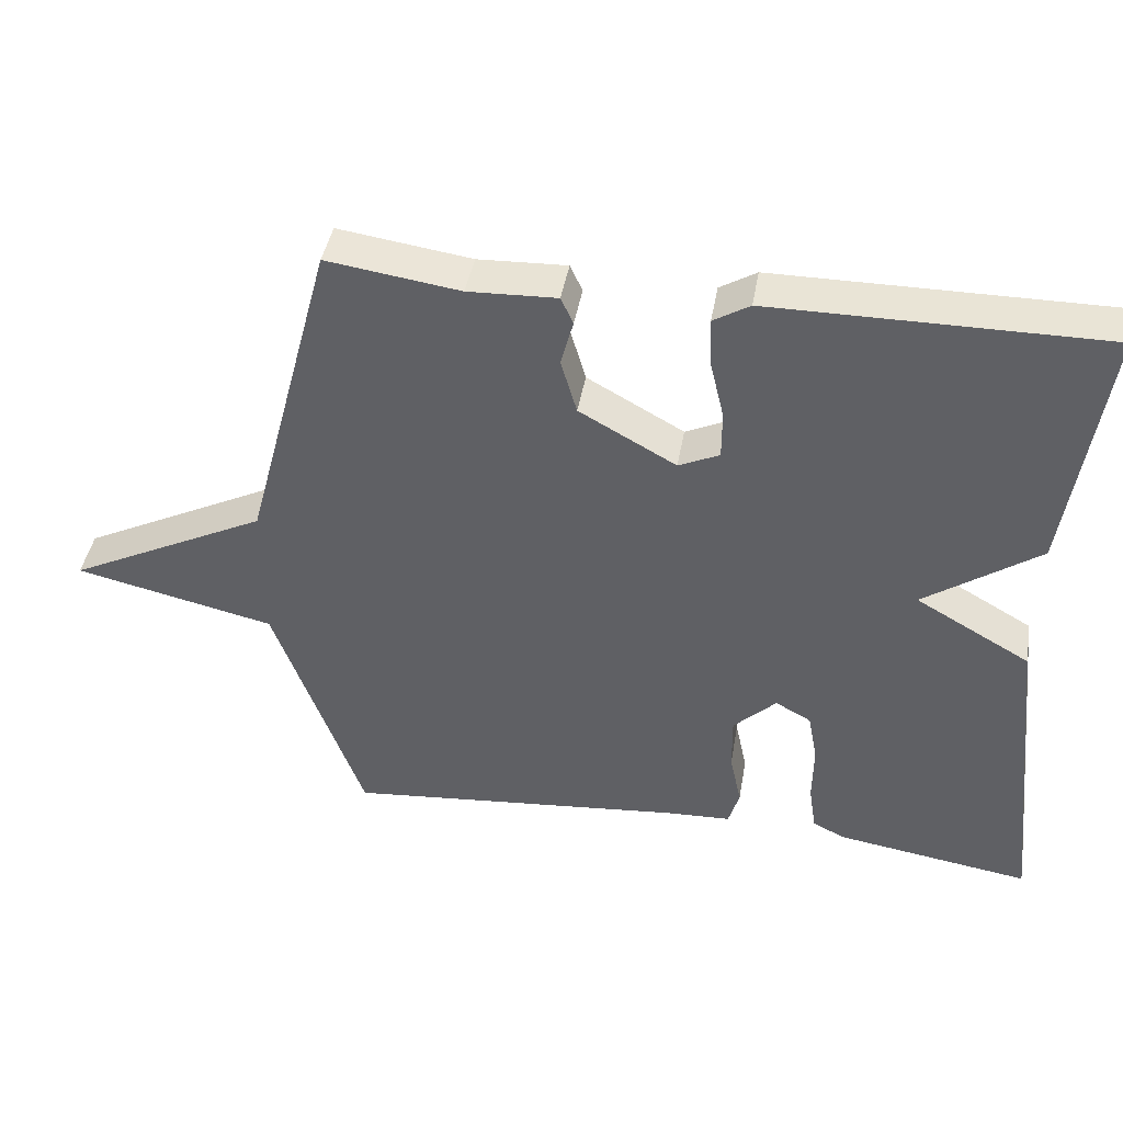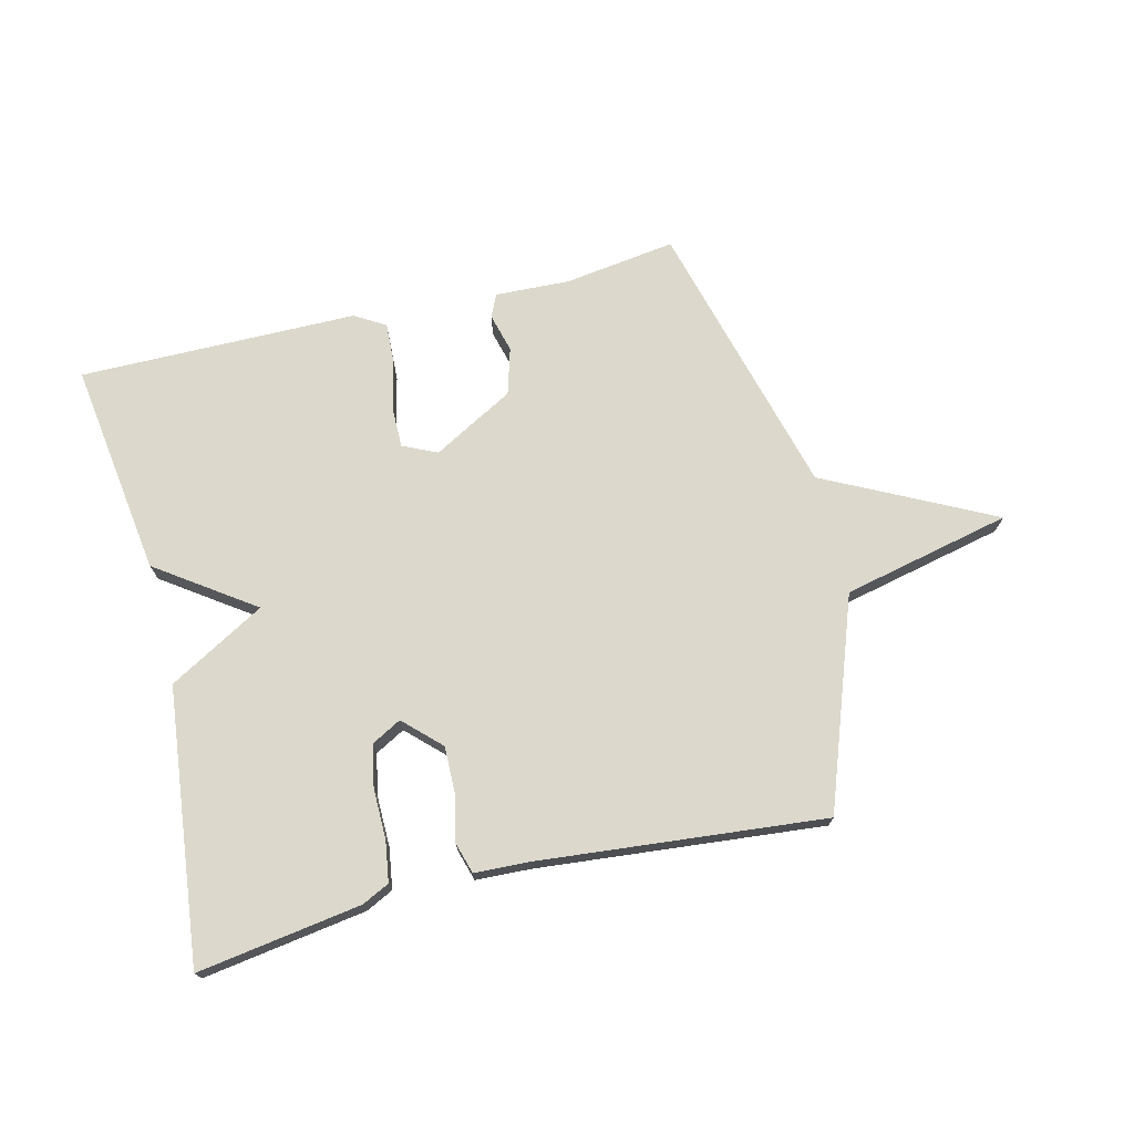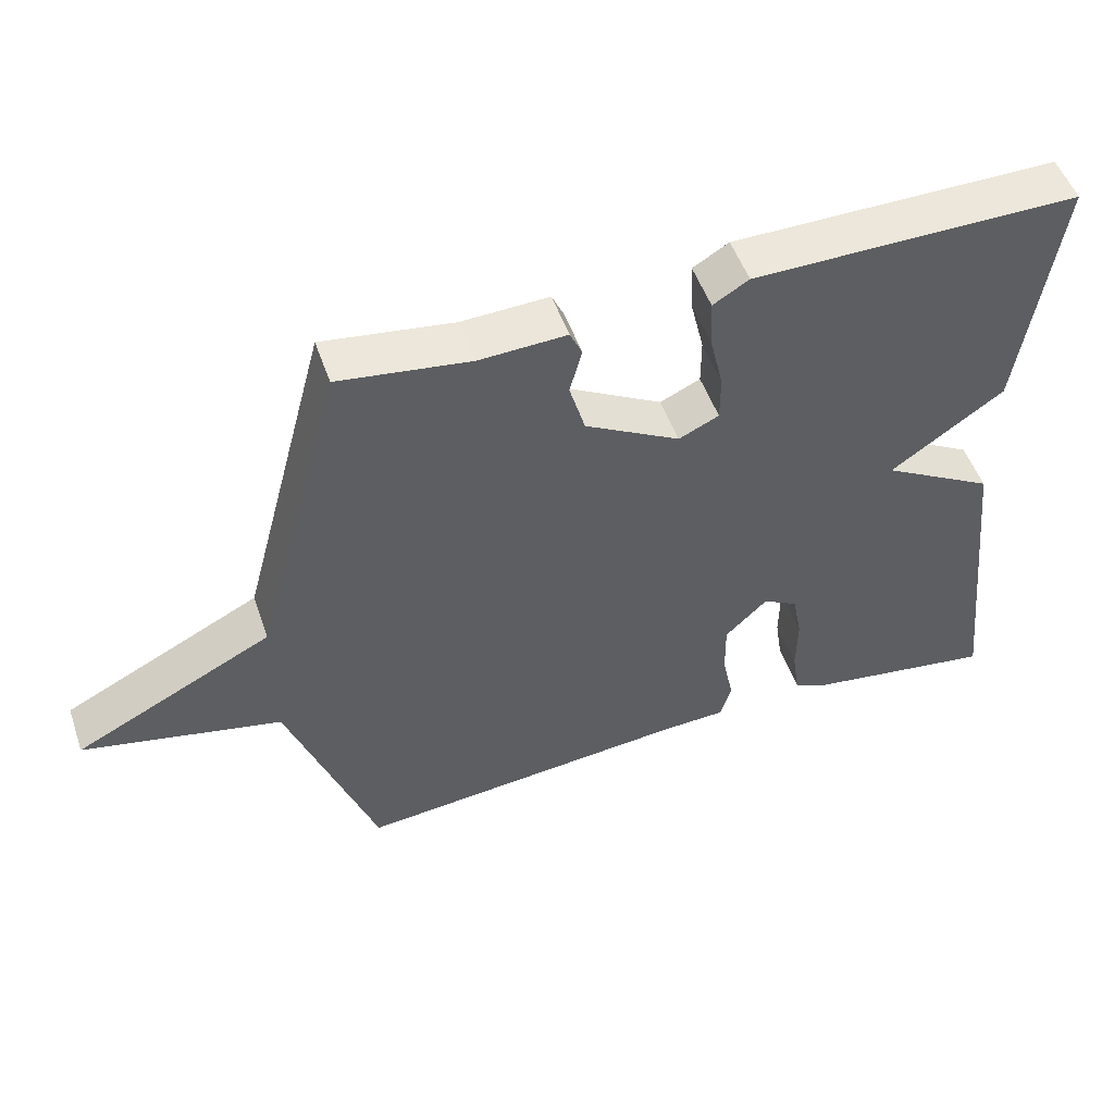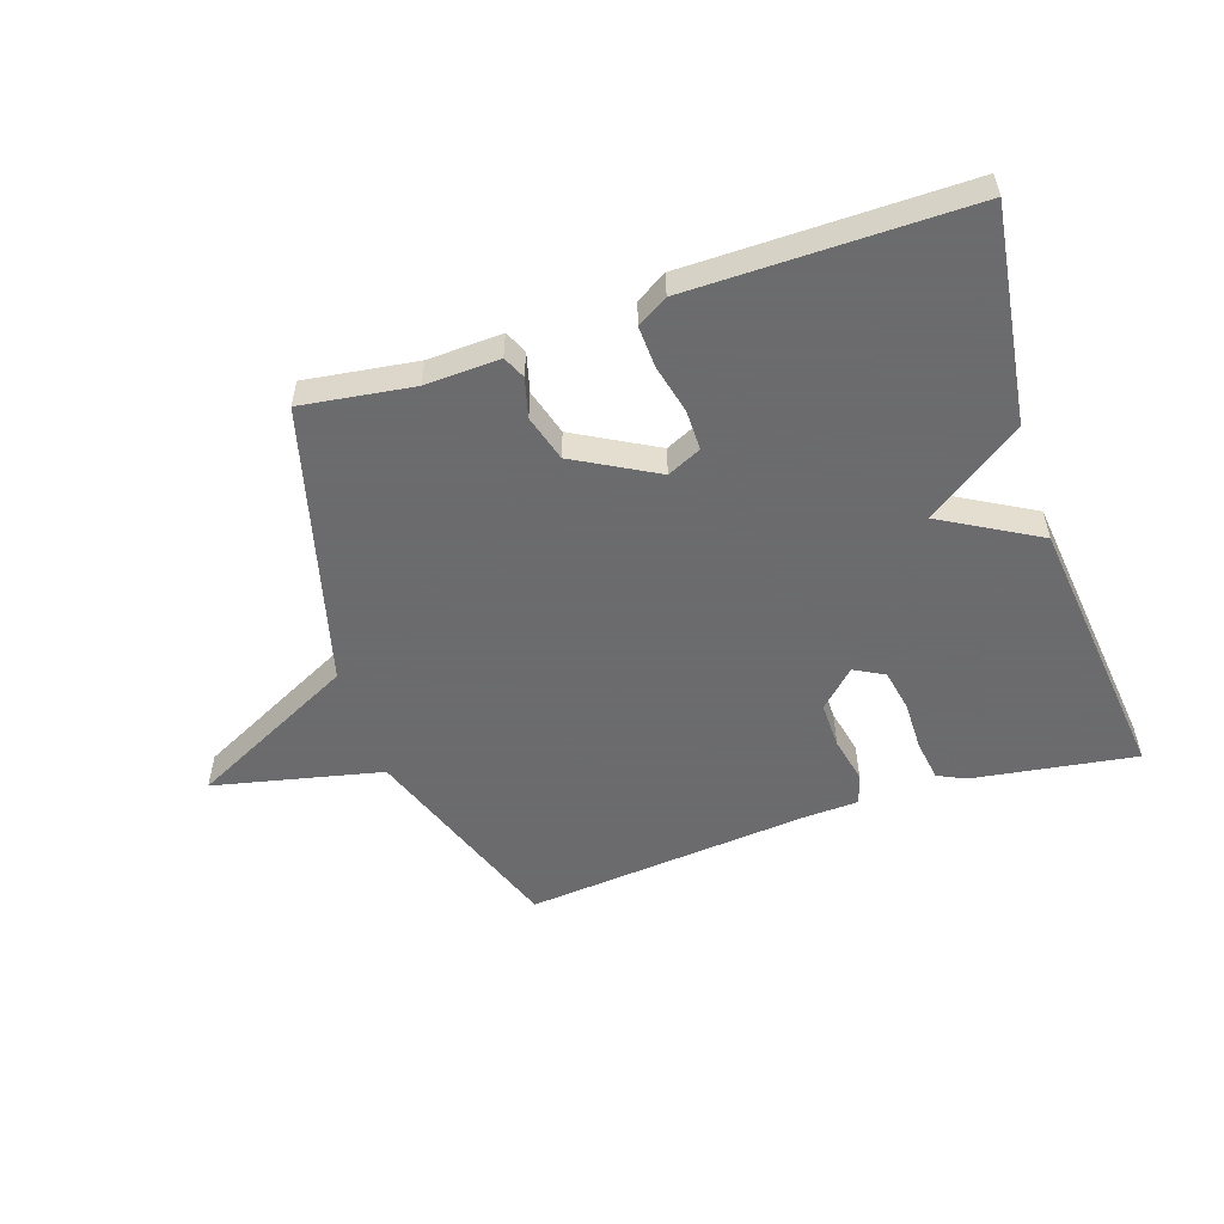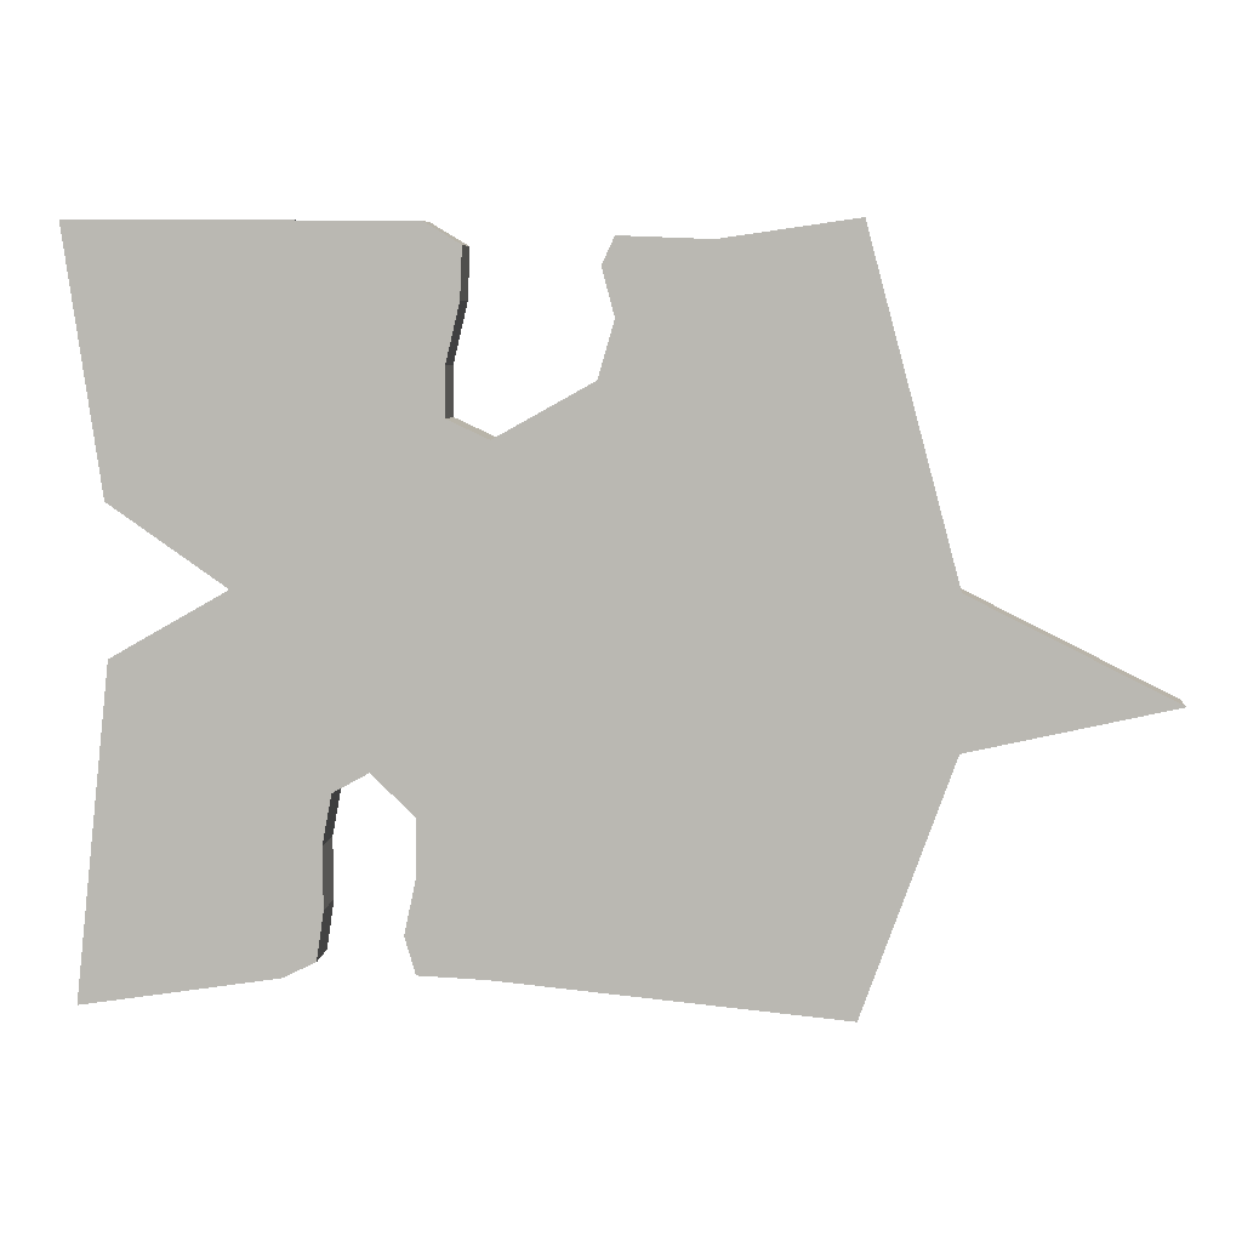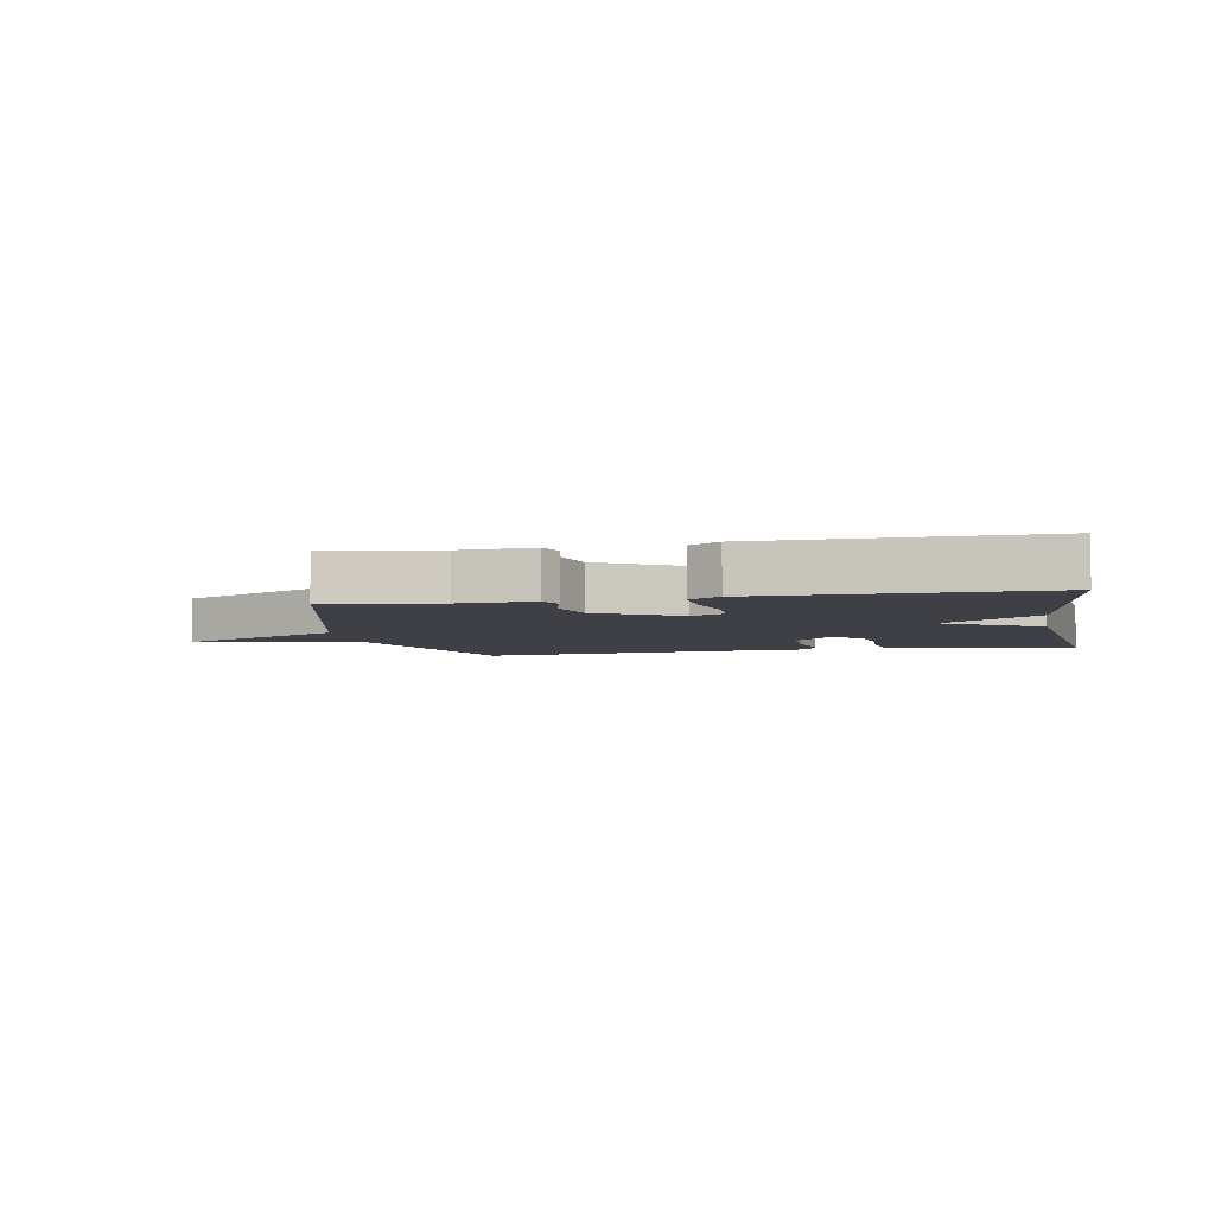
<metadata>
{"format":"obj","ext":"obj","renderer":"f3d","projection":"perspective","resolution":1024,"background":"white","views":[{"elev":42.8,"azim":9.8,"up":"+Z"},{"elev":72.7,"azim":166.3,"up":"+Y"},{"elev":51.3,"azim":-19.0,"up":"+Z"},{"elev":-53.5,"azim":18.5,"up":"+Y"},{"elev":6.3,"azim":-175.2,"up":"+Z"},{"elev":-5.2,"azim":10.9,"up":"+Y"}]}
</metadata>
<code>
v -0.5 0.07 -0.5
v -0.623 0.07 -0.158
v -0.899 0.07 -0.096
v -0.623 0.07 0.042
v -0.5 0.07 0.5
v -0.317 0.07 0.474
v -0.195 0.07 0.479
v -0.178 0.07 0.442
v -0.195 0.07 0.378
v -0.173 0.07 0.302
v -0.04 0.07 0.228
v 0.016 0.07 0.254
v 0.016 0.07 0.32
v -0.003 0.07 0.4
v -0.006 0.07 0.468
v 0.044 0.07 0.498
v 0.5 0.07 0.5
v 0.45 0.07 0.149
v 0.292 0.07 0.039
v 0.45 0.07 -0.051
v 0.5 0.07 -0.5
v 0.232 0.07 -0.459
v 0.187 0.07 -0.437
v 0.177 0.07 -0.37
v 0.178 0.07 -0.288
v 0.165 0.07 -0.219
v 0.116 0.07 -0.192
v 0.057 0.07 -0.249
v 0.058 0.07 -0.326
v 0.074 0.07 -0.401
v 0.059 0.07 -0.452
v -0.032 0.07 -0.456
v -0.5 0 -0.5
v -0.623 0 -0.158
v -0.899 0 -0.096
v -0.623 0 0.042
v -0.5 0 0.5
v -0.317 0 0.474
v -0.195 0 0.479
v -0.178 0 0.442
v -0.195 0 0.378
v -0.173 0 0.302
v -0.04 0 0.228
v 0.016 0 0.254
v 0.016 0 0.32
v -0.003 0 0.4
v -0.006 0 0.468
v 0.044 0 0.498
v 0.5 0 0.5
v 0.45 0 0.149
v 0.292 0 0.039
v 0.45 0 -0.051
v 0.5 0 -0.5
v 0.232 0 -0.459
v 0.187 0 -0.437
v 0.177 0 -0.37
v 0.178 0 -0.288
v 0.165 0 -0.219
v 0.116 0 -0.192
v 0.057 0 -0.249
v 0.058 0 -0.326
v 0.074 0 -0.401
v 0.059 0 -0.452
v -0.032 0 -0.456
f 29 30 31 32
f 32 1 2
f 29 32 2
f 28 29 2
f 2 3 4
f 28 2 4
f 27 28 4
f 23 24 25
f 22 23 25
f 21 22 25
f 20 21 25
f 19 20 25
f 19 25 26
f 17 18 19
f 16 17 19
f 15 16 19
f 14 15 19
f 13 14 19
f 19 26 27
f 13 19 27
f 12 13 27
f 6 7 8 9
f 6 9 10
f 5 6 10
f 4 5 10
f 27 4 10 11
f 11 12 27
f 64 63 62 61
f 34 33 64
f 34 64 61
f 34 61 60
f 36 35 34
f 36 34 60
f 36 60 59
f 57 56 55
f 57 55 54
f 57 54 53
f 57 53 52
f 57 52 51
f 58 57 51
f 51 50 49
f 51 49 48
f 51 48 47
f 51 47 46
f 51 46 45
f 59 58 51
f 59 51 45
f 59 45 44
f 41 40 39 38
f 42 41 38
f 42 38 37
f 42 37 36
f 43 42 36 59
f 59 44 43
f 1 33 34 2
f 2 34 35 3
f 3 35 36 4
f 4 36 37 5
f 5 37 38 6
f 6 38 39 7
f 7 39 40 8
f 8 40 41 9
f 9 41 42 10
f 10 42 43 11
f 11 43 44 12
f 12 44 45 13
f 13 45 46 14
f 14 46 47 15
f 15 47 48 16
f 16 48 49 17
f 17 49 50 18
f 18 50 51 19
f 19 51 52 20
f 20 52 53 21
f 21 53 54 22
f 22 54 55 23
f 23 55 56 24
f 24 56 57 25
f 25 57 58 26
f 26 58 59 27
f 27 59 60 28
f 28 60 61 29
f 29 61 62 30
f 30 62 63 31
f 31 63 64 32
f 32 64 33 1

</code>
